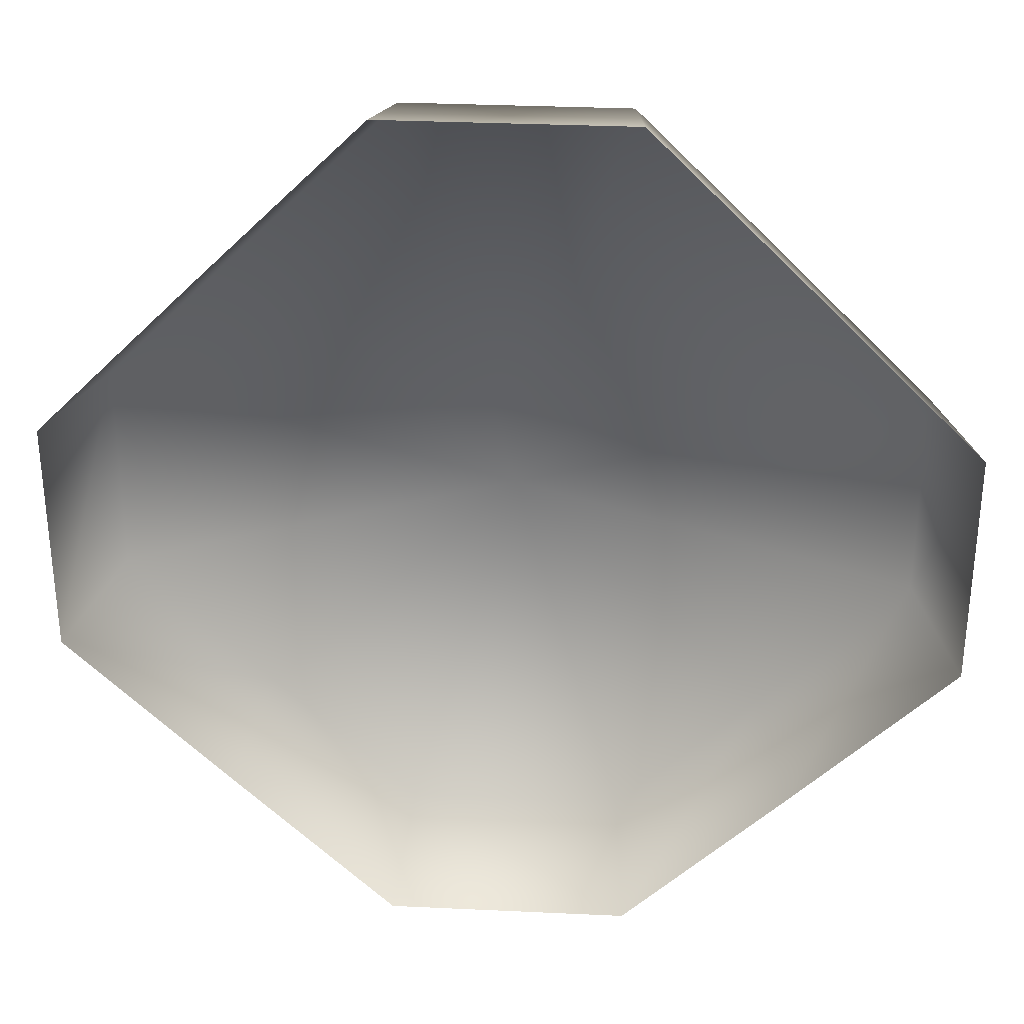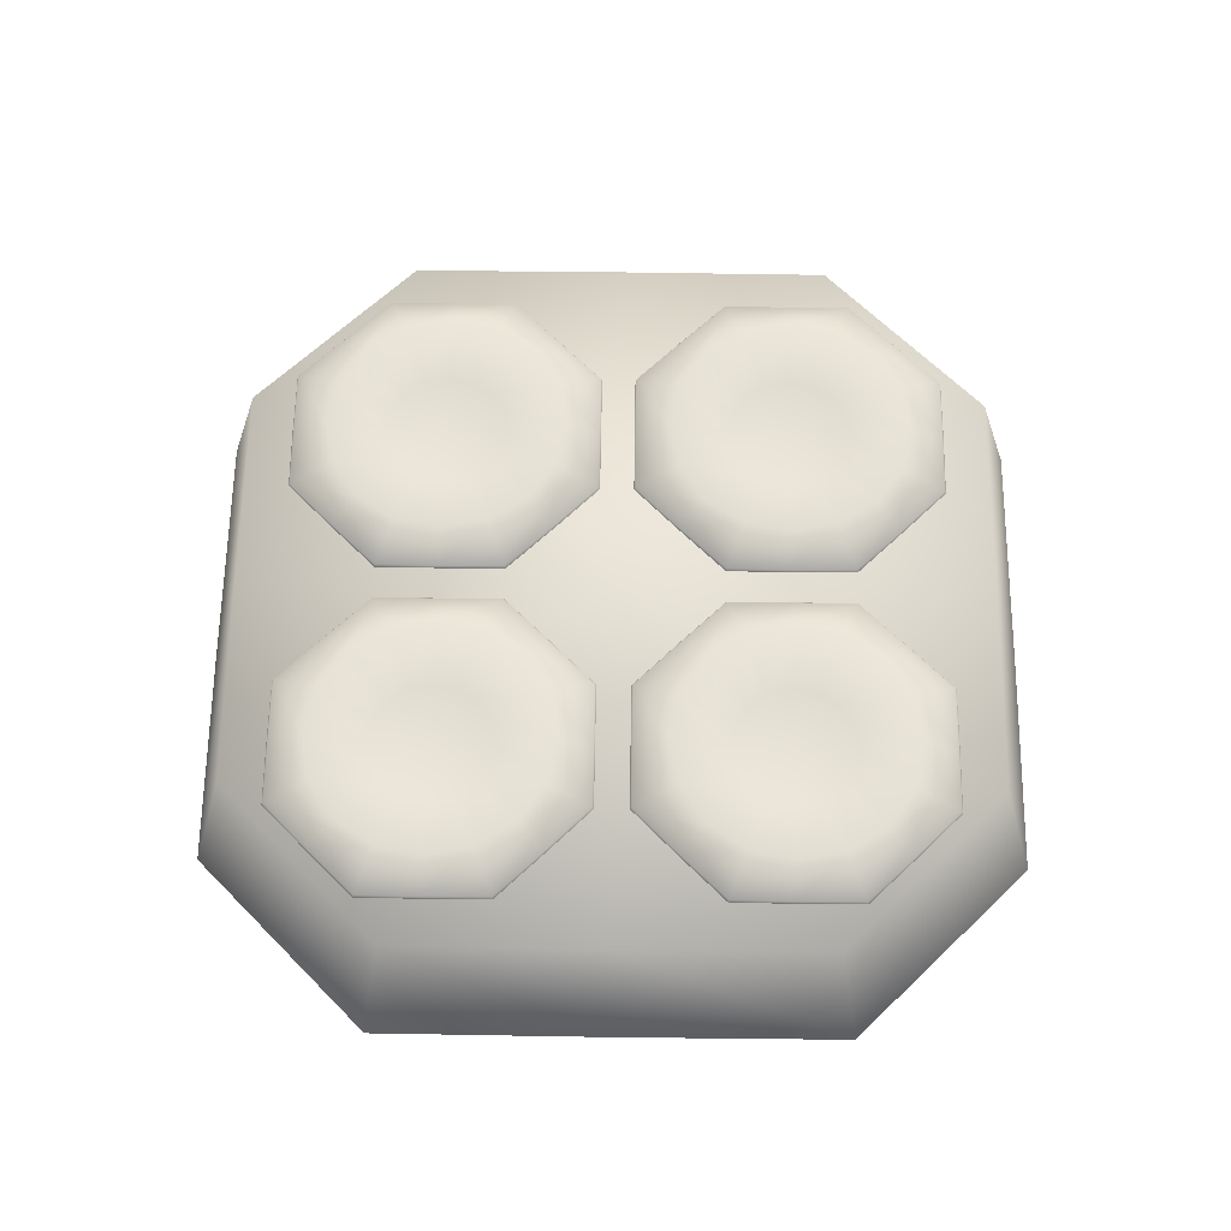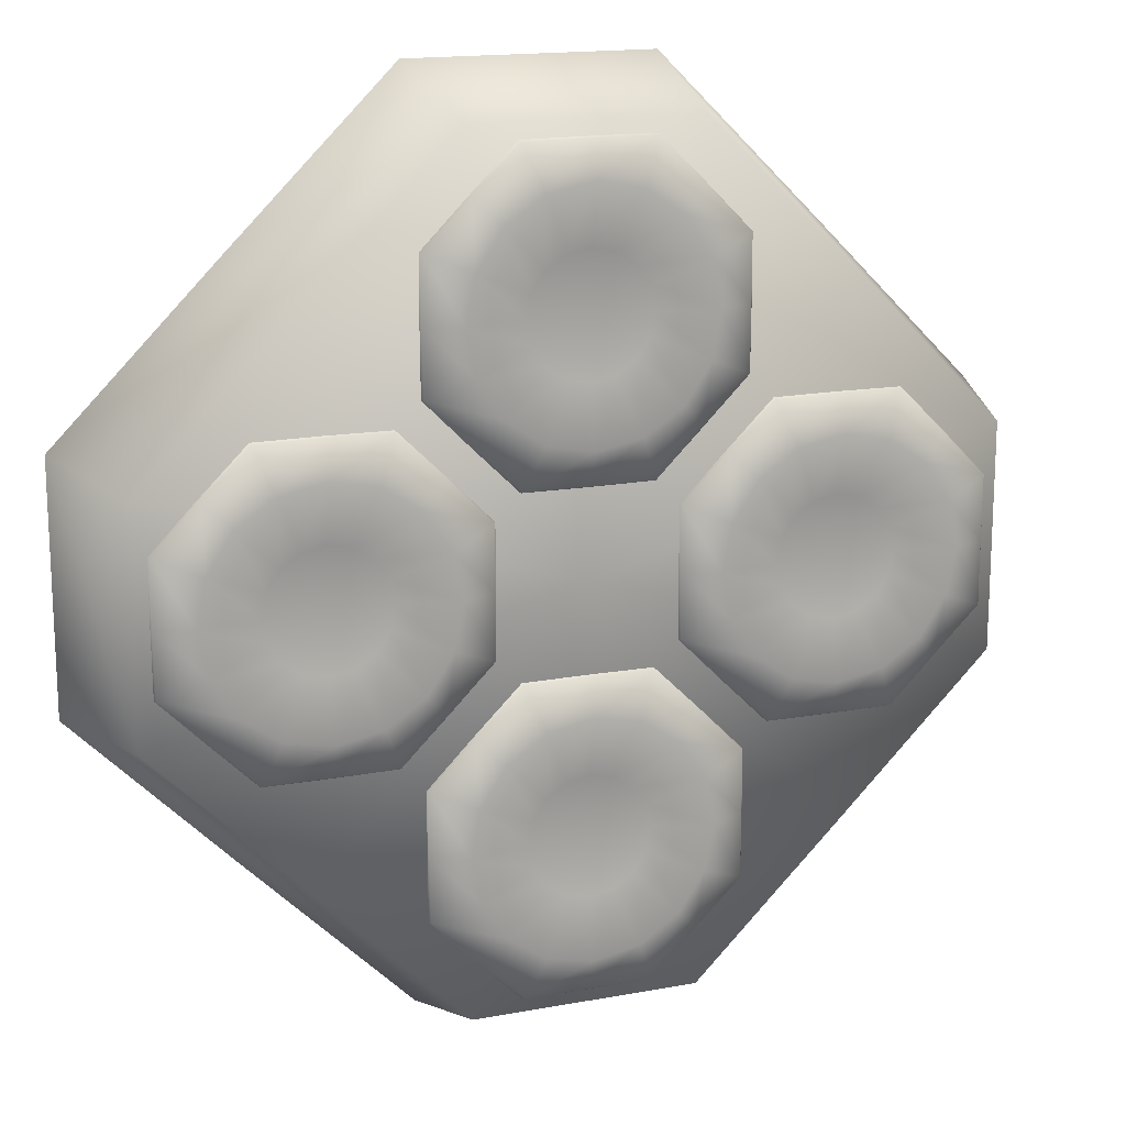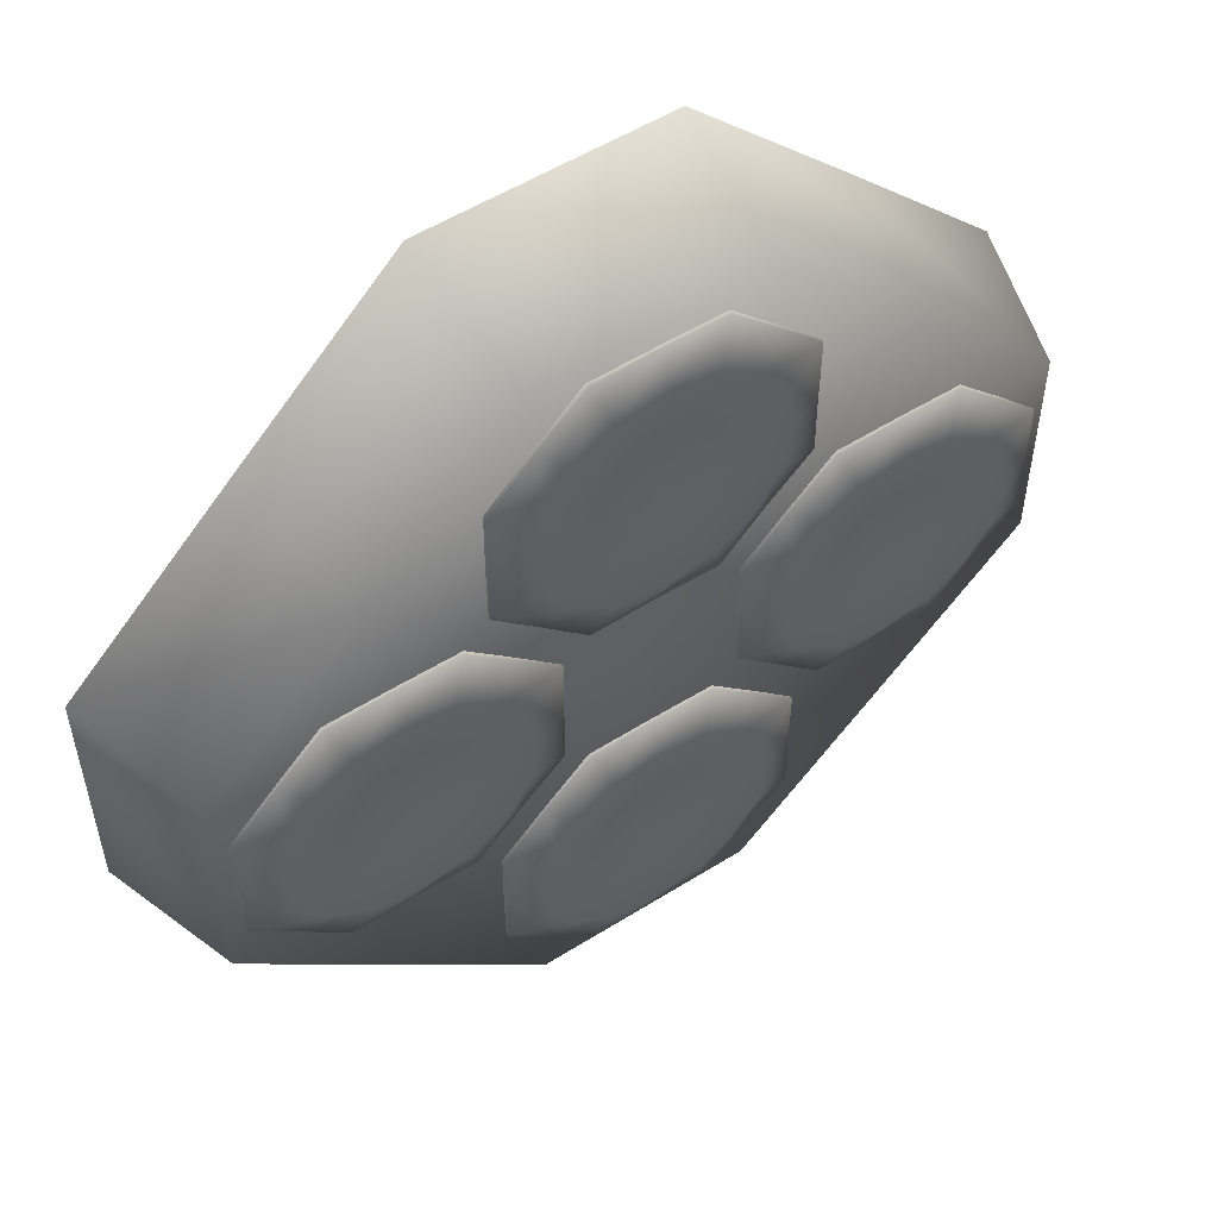
<metadata>
{"format":"obj","ext":"obj","renderer":"f3d","projection":"perspective","resolution":1024,"background":"white","views":[{"elev":31.6,"azim":3.8,"up":"+Z"},{"elev":62.8,"azim":135.8,"up":"+Y"},{"elev":16.3,"azim":159.2,"up":"+Z"},{"elev":53.9,"azim":146.2,"up":"+Z"}]}
</metadata>
<code>
o mountS.003_Cylinder.018
v 0.08435 0.5374 -0.271
v 0.04928 0.5375 -0.3056
v 0 0.5374 -0.306
v -0.04928 0.5375 -0.3056
v -0.08435 0.5374 -0.271
v -0.119 0.5375 -0.236
v -0.1193 0.5374 -0.1867
v -0.119 0.5375 -0.1374
v -0.08435 0.5374 -0.1023
v -0.04928 0.5375 -0.06771
v 0 0.5374 -0.06739
v 0.04928 0.5375 -0.06771
v 0.08435 0.5374 -0.1023
v 0.119 0.5375 -0.1374
v 0.1193 0.5374 -0.1867
v 0.119 0.5375 -0.236
v 0.271 0.5374 -0.08435
v 0.236 0.5375 -0.119
v 0.1867 0.5374 -0.1193
v 0.1374 0.5375 -0.119
v 0.1023 0.5374 -0.08435
v 0.06771 0.5375 -0.04928
v 0.06739 0.5374 -0
v 0.06771 0.5375 0.04928
v 0.1023 0.5374 0.08435
v 0.1374 0.5375 0.119
v 0.1867 0.5374 0.1193
v 0.236 0.5375 0.119
v 0.271 0.5374 0.08435
v 0.3056 0.5375 0.04928
v 0.306 0.5374 -0
v 0.3056 0.5375 -0.04928
v -0.1023 0.5374 -0.08435
v -0.1374 0.5375 -0.119
v -0.1867 0.5374 -0.1193
v -0.236 0.5375 -0.119
v -0.271 0.5374 -0.08435
v -0.3056 0.5375 -0.04928
v -0.306 0.5374 -0
v -0.3056 0.5375 0.04928
v -0.271 0.5374 0.08435
v -0.236 0.5375 0.119
v -0.1867 0.5374 0.1193
v -0.1374 0.5375 0.119
v -0.1023 0.5374 0.08435
v -0.06771 0.5375 0.04928
v -0.06739 0.5374 -0
v -0.06771 0.5375 -0.04928
v 0.08435 0.5374 0.1023
v 0.04928 0.5375 0.06771
v 0 0.5374 0.06739
v -0.04928 0.5375 0.06771
v -0.08435 0.5374 0.1023
v -0.119 0.5375 0.1374
v -0.1193 0.5374 0.1867
v -0.119 0.5375 0.236
v -0.08435 0.5374 0.271
v -0.04928 0.5375 0.3056
v 0 0.5374 0.306
v 0.04928 0.5375 0.3056
v 0.08435 0.5374 0.271
v 0.119 0.5375 0.236
v 0.1193 0.5374 0.1867
v 0.119 0.5375 0.1374
v 0.08435 0.5374 -0.271
v 0.04928 0.5375 -0.3056
v 0 0.5374 -0.306
v -0.04928 0.5375 -0.3056
v -0.08435 0.5374 -0.271
v -0.119 0.5375 -0.236
v -0.1193 0.5374 -0.1867
v -0.119 0.5375 -0.1374
v -0.08435 0.5374 -0.1023
v -0.04928 0.5375 -0.06771
v 0 0.5374 -0.06739
v 0.04928 0.5375 -0.06771
v 0.08435 0.5374 -0.1023
v 0.119 0.5375 -0.1374
v 0.1193 0.5374 -0.1867
v 0.119 0.5375 -0.236
v 0.08359 0.539 -0.2703
v 0.04884 0.5399 -0.3046
v 0 0.539 -0.3049
v -0.04884 0.5399 -0.3046
v -0.08359 0.539 -0.2703
v -0.1179 0.5399 -0.2355
v -0.1182 0.539 -0.1867
v -0.1179 0.5399 -0.1378
v -0.08359 0.539 -0.1031
v -0.04884 0.5399 -0.06878
v 0 0.539 -0.06846
v 0.04884 0.5399 -0.06878
v 0.08359 0.539 -0.1031
v 0.1179 0.5399 -0.1378
v 0.1182 0.539 -0.1867
v 0.1179 0.5399 -0.2355
v 0.06479 0.5508 -0.2515
v 0.03507 0.5508 -0.2713
v 0 0.5508 -0.2783
v -0.03507 0.5508 -0.2713
v -0.06479 0.5508 -0.2515
v -0.08466 0.5508 -0.2217
v -0.09163 0.5508 -0.1867
v -0.08466 0.5508 -0.1516
v -0.06479 0.5508 -0.1219
v -0.03507 0.5508 -0.102
v 0 0.5508 -0.09504
v 0.03507 0.5508 -0.102
v 0.06479 0.5508 -0.1219
v 0.08466 0.5508 -0.1516
v 0.09163 0.5508 -0.1867
v 0.08466 0.5508 -0.2217
v 0.03255 0.5414 -0.2192
v 0.01761 0.5414 -0.2292
v 0 0.5414 -0.2327
v -0.01761 0.5414 -0.2292
v -0.03254 0.5414 -0.2192
v -0.04252 0.5414 -0.2043
v -0.04603 0.5414 -0.1867
v -0.04252 0.5414 -0.1691
v -0.03254 0.5414 -0.1541
v -0.01761 0.5414 -0.1442
v 0 0.5414 -0.1406
v 0.01761 0.5414 -0.1442
v 0.03255 0.5414 -0.1541
v 0.04252 0.5414 -0.1691
v 0.04603 0.5414 -0.1867
v 0.04252 0.5414 -0.2043
v 0.271 0.5374 -0.08435
v 0.236 0.5375 -0.119
v 0.1867 0.5374 -0.1193
v 0.1374 0.5375 -0.119
v 0.1023 0.5374 -0.08435
v 0.06771 0.5375 -0.04928
v 0.06739 0.5374 -0
v 0.06771 0.5375 0.04928
v 0.1023 0.5374 0.08435
v 0.1374 0.5375 0.119
v 0.1867 0.5374 0.1193
v 0.236 0.5375 0.119
v 0.271 0.5374 0.08435
v 0.3056 0.5375 0.04928
v 0.306 0.5374 -0
v 0.3056 0.5375 -0.04928
v 0.2703 0.539 -0.08359
v 0.2355 0.5399 -0.1179
v 0.1867 0.539 -0.1182
v 0.1378 0.5399 -0.1179
v 0.1031 0.539 -0.08359
v 0.06878 0.5399 -0.04884
v 0.06846 0.539 -0
v 0.06878 0.5399 0.04884
v 0.1031 0.539 0.08359
v 0.1378 0.5399 0.1179
v 0.1867 0.539 0.1182
v 0.2355 0.5399 0.1179
v 0.2703 0.539 0.08359
v 0.3046 0.5399 0.04884
v 0.3049 0.539 -0
v 0.3046 0.5399 -0.04884
v 0.2515 0.5508 -0.06479
v 0.2217 0.5508 -0.08466
v 0.1867 0.5508 -0.09163
v 0.1516 0.5508 -0.08466
v 0.1219 0.5508 -0.06479
v 0.102 0.5508 -0.03507
v 0.09505 0.5508 -0
v 0.102 0.5508 0.03507
v 0.1219 0.5508 0.06479
v 0.1516 0.5508 0.08466
v 0.1867 0.5508 0.09163
v 0.2217 0.5508 0.08466
v 0.2515 0.5508 0.06479
v 0.2713 0.5508 0.03507
v 0.2783 0.5508 -0
v 0.2713 0.5508 -0.03507
v 0.2192 0.5414 -0.03255
v 0.2043 0.5414 -0.04252
v 0.1867 0.5414 -0.04603
v 0.1691 0.5414 -0.04252
v 0.1541 0.5414 -0.03255
v 0.1442 0.5414 -0.01761
v 0.1406 0.5414 -0
v 0.1442 0.5414 0.01761
v 0.1541 0.5414 0.03255
v 0.1691 0.5414 0.04252
v 0.1867 0.5414 0.04603
v 0.2043 0.5414 0.04252
v 0.2192 0.5414 0.03255
v 0.2292 0.5414 0.01761
v 0.2327 0.5414 -0
v 0.2292 0.5414 -0.01761
v -0.1023 0.5374 -0.08435
v -0.1374 0.5375 -0.119
v -0.1867 0.5374 -0.1193
v -0.236 0.5375 -0.119
v -0.271 0.5374 -0.08435
v -0.3056 0.5375 -0.04928
v -0.306 0.5374 -0
v -0.3056 0.5375 0.04928
v -0.271 0.5374 0.08435
v -0.236 0.5375 0.119
v -0.1867 0.5374 0.1193
v -0.1374 0.5375 0.119
v -0.1023 0.5374 0.08435
v -0.06771 0.5375 0.04928
v -0.06739 0.5374 -0
v -0.06771 0.5375 -0.04928
v -0.1031 0.539 -0.08359
v -0.1378 0.5399 -0.1179
v -0.1867 0.539 -0.1182
v -0.2355 0.5399 -0.1179
v -0.2703 0.539 -0.08359
v -0.3046 0.5399 -0.04884
v -0.3049 0.539 -0
v -0.3046 0.5399 0.04884
v -0.2703 0.539 0.08359
v -0.2355 0.5399 0.1179
v -0.1867 0.539 0.1182
v -0.1378 0.5399 0.1179
v -0.1031 0.539 0.08359
v -0.06878 0.5399 0.04884
v -0.06846 0.539 -0
v -0.06878 0.5399 -0.04884
v -0.1219 0.5508 -0.06479
v -0.1516 0.5508 -0.08466
v -0.1867 0.5508 -0.09163
v -0.2217 0.5508 -0.08466
v -0.2515 0.5508 -0.06479
v -0.2713 0.5508 -0.03507
v -0.2783 0.5508 -0
v -0.2713 0.5508 0.03507
v -0.2515 0.5508 0.06479
v -0.2217 0.5508 0.08466
v -0.1867 0.5508 0.09163
v -0.1516 0.5508 0.08466
v -0.1219 0.5508 0.06479
v -0.102 0.5508 0.03507
v -0.09504 0.5508 -0
v -0.102 0.5508 -0.03507
v -0.1541 0.5414 -0.03255
v -0.1691 0.5414 -0.04252
v -0.1867 0.5414 -0.04603
v -0.2043 0.5414 -0.04252
v -0.2192 0.5414 -0.03255
v -0.2292 0.5414 -0.01761
v -0.2327 0.5414 -0
v -0.2292 0.5414 0.01761
v -0.2192 0.5414 0.03255
v -0.2043 0.5414 0.04252
v -0.1867 0.5414 0.04603
v -0.1691 0.5414 0.04252
v -0.1541 0.5414 0.03255
v -0.1442 0.5414 0.01761
v -0.1406 0.5414 -0
v -0.1442 0.5414 -0.01761
v 0.08435 0.5374 0.1023
v 0.04928 0.5375 0.06771
v 0 0.5374 0.06739
v -0.04928 0.5375 0.06771
v -0.08435 0.5374 0.1023
v -0.119 0.5375 0.1374
v -0.1193 0.5374 0.1867
v -0.119 0.5375 0.236
v -0.08435 0.5374 0.271
v -0.04928 0.5375 0.3056
v 0 0.5374 0.306
v 0.04928 0.5375 0.3056
v 0.08435 0.5374 0.271
v 0.119 0.5375 0.236
v 0.1193 0.5374 0.1867
v 0.119 0.5375 0.1374
v 0.08359 0.539 0.1031
v 0.04884 0.5399 0.06878
v 0 0.539 0.06846
v -0.04884 0.5399 0.06878
v -0.08359 0.539 0.1031
v -0.1179 0.5399 0.1378
v -0.1182 0.539 0.1867
v -0.1179 0.5399 0.2355
v -0.08359 0.539 0.2703
v -0.04884 0.5399 0.3046
v 0 0.539 0.3049
v 0.04884 0.5399 0.3046
v 0.08359 0.539 0.2703
v 0.1179 0.5399 0.2355
v 0.1182 0.539 0.1867
v 0.1179 0.5399 0.1378
v 0.06479 0.5508 0.1219
v 0.03507 0.5508 0.102
v 0 0.5508 0.09504
v -0.03507 0.5508 0.102
v -0.06479 0.5508 0.1219
v -0.08466 0.5508 0.1516
v -0.09163 0.5508 0.1867
v -0.08466 0.5508 0.2217
v -0.06479 0.5508 0.2515
v -0.03507 0.5508 0.2713
v 0 0.5508 0.2783
v 0.03507 0.5508 0.2713
v 0.06479 0.5508 0.2515
v 0.08466 0.5508 0.2217
v 0.09163 0.5508 0.1867
v 0.08466 0.5508 0.1516
v 0.03255 0.5414 0.1541
v 0.01761 0.5414 0.1442
v 0 0.5414 0.1406
v -0.01761 0.5414 0.1442
v -0.03254 0.5414 0.1541
v -0.04252 0.5414 0.1691
v -0.04603 0.5414 0.1867
v -0.04252 0.5414 0.2043
v -0.03254 0.5414 0.2192
v -0.01761 0.5414 0.2292
v 0 0.5414 0.2327
v 0.01761 0.5414 0.2292
v 0.03255 0.5414 0.2192
v 0.04252 0.5414 0.2043
v 0.04603 0.5414 0.1867
v 0.04252 0.5414 0.1691
v 0.202 0.534 -0.202
v 0.2222 0.425 -0.2222
v 0.08621 0.5341 -0.317
v 0.09484 0.425 -0.3487
v -0.08621 0.5341 -0.317
v -0.09483 0.425 -0.3487
v -0.202 0.534 -0.202
v -0.2222 0.425 -0.2222
v -0.317 0.5341 -0.08621
v -0.3487 0.425 -0.09483
v -0.317 0.5341 0.08621
v -0.3487 0.425 0.09483
v -0.202 0.534 0.202
v -0.2222 0.425 0.2222
v -0.08621 0.5341 0.317
v -0.09483 0.425 0.3487
v 0.08621 0.5341 0.317
v 0.09484 0.425 0.3487
v 0.202 0.534 0.202
v 0.2222 0.425 0.2222
v 0.317 0.5341 0.08621
v 0.3487 0.425 0.09483
v 0.317 0.5341 -0.08621
v 0.3487 0.425 -0.09484
v 0 0.534 -0
f 80 65 81 96
f 91 92 108 107
f 78 79 95 94
f 76 77 93 92
f 74 75 91 90
f 72 73 89 88
f 70 71 87 86
f 68 69 85 84
f 66 67 83 82
f 79 80 96 95
f 77 78 94 93
f 65 66 82 81
f 75 76 92 91
f 73 74 90 89
f 71 72 88 87
f 69 70 86 85
f 67 68 84 83
f 112 97 113 128
f 85 86 102 101
f 92 93 109 108
f 86 87 103 102
f 93 94 110 109
f 87 88 104 103
f 81 82 98 97
f 94 95 111 110
f 88 89 105 104
f 82 83 99 98
f 95 96 112 111
f 89 90 106 105
f 83 84 100 99
f 96 81 97 112
f 90 91 107 106
f 84 85 101 100
f 113 114 115 116 117 118 119 120 121 122 123 124 125 126 127 128
f 106 107 123 122
f 100 101 117 116
f 107 108 124 123
f 101 102 118 117
f 108 109 125 124
f 102 103 119 118
f 109 110 126 125
f 103 104 120 119
f 97 98 114 113
f 110 111 127 126
f 104 105 121 120
f 98 99 115 114
f 111 112 128 127
f 105 106 122 121
f 99 100 116 115
f 144 129 145 160
f 155 156 172 171
f 142 143 159 158
f 140 141 157 156
f 138 139 155 154
f 136 137 153 152
f 134 135 151 150
f 132 133 149 148
f 130 131 147 146
f 143 144 160 159
f 141 142 158 157
f 129 130 146 145
f 139 140 156 155
f 137 138 154 153
f 135 136 152 151
f 133 134 150 149
f 131 132 148 147
f 176 161 177 192
f 149 150 166 165
f 156 157 173 172
f 150 151 167 166
f 157 158 174 173
f 151 152 168 167
f 145 146 162 161
f 158 159 175 174
f 152 153 169 168
f 146 147 163 162
f 159 160 176 175
f 153 154 170 169
f 147 148 164 163
f 160 145 161 176
f 154 155 171 170
f 148 149 165 164
f 177 178 179 180 181 182 183 184 185 186 187 188 189 190 191 192
f 170 171 187 186
f 164 165 181 180
f 171 172 188 187
f 165 166 182 181
f 172 173 189 188
f 166 167 183 182
f 173 174 190 189
f 167 168 184 183
f 161 162 178 177
f 174 175 191 190
f 168 169 185 184
f 162 163 179 178
f 175 176 192 191
f 169 170 186 185
f 163 164 180 179
f 208 193 209 224
f 219 220 236 235
f 206 207 223 222
f 204 205 221 220
f 202 203 219 218
f 200 201 217 216
f 198 199 215 214
f 196 197 213 212
f 194 195 211 210
f 207 208 224 223
f 205 206 222 221
f 193 194 210 209
f 203 204 220 219
f 201 202 218 217
f 199 200 216 215
f 197 198 214 213
f 195 196 212 211
f 240 225 241 256
f 213 214 230 229
f 220 221 237 236
f 214 215 231 230
f 221 222 238 237
f 215 216 232 231
f 209 210 226 225
f 222 223 239 238
f 216 217 233 232
f 210 211 227 226
f 223 224 240 239
f 217 218 234 233
f 211 212 228 227
f 224 209 225 240
f 218 219 235 234
f 212 213 229 228
f 241 242 243 244 245 246 247 248 249 250 251 252 253 254 255 256
f 234 235 251 250
f 228 229 245 244
f 235 236 252 251
f 229 230 246 245
f 236 237 253 252
f 230 231 247 246
f 237 238 254 253
f 231 232 248 247
f 225 226 242 241
f 238 239 255 254
f 232 233 249 248
f 226 227 243 242
f 239 240 256 255
f 233 234 250 249
f 227 228 244 243
f 272 257 273 288
f 283 284 300 299
f 270 271 287 286
f 268 269 285 284
f 266 267 283 282
f 264 265 281 280
f 262 263 279 278
f 260 261 277 276
f 258 259 275 274
f 271 272 288 287
f 269 270 286 285
f 257 258 274 273
f 267 268 284 283
f 265 266 282 281
f 263 264 280 279
f 261 262 278 277
f 259 260 276 275
f 304 289 305 320
f 277 278 294 293
f 284 285 301 300
f 278 279 295 294
f 285 286 302 301
f 279 280 296 295
f 273 274 290 289
f 286 287 303 302
f 280 281 297 296
f 274 275 291 290
f 287 288 304 303
f 281 282 298 297
f 275 276 292 291
f 288 273 289 304
f 282 283 299 298
f 276 277 293 292
f 305 306 307 308 309 310 311 312 313 314 315 316 317 318 319 320
f 298 299 315 314
f 292 293 309 308
f 299 300 316 315
f 293 294 310 309
f 300 301 317 316
f 294 295 311 310
f 301 302 318 317
f 295 296 312 311
f 289 290 306 305
f 302 303 319 318
f 296 297 313 312
f 290 291 307 306
f 303 304 320 319
f 297 298 314 313
f 291 292 308 307
f 321 322 324 323
f 325 326 328 327
f 327 328 330 329
f 331 332 334 333
f 333 334 336 335
f 345 335 337
f 337 338 340 339
f 339 340 342 341
f 345 341 343
f 343 344 322 321
f 327 329 345
f 345 329 331
f 345 323 325
f 331 333 345
f 321 323 345
f 339 341 345
f 343 321 345
f 325 327 345
f 333 335 345
f 337 339 345
f 330 332 331 329
f 342 344 343 341
f 324 326 325 323
f 336 338 337 335
l 1 2
l 2 3
l 3 4
l 4 5
l 5 6
l 6 7
l 7 8
l 8 9
l 9 10
l 10 11
l 11 12
l 12 13
l 13 14
l 14 15
l 15 16
l 16 1
l 17 18
l 18 19
l 19 20
l 20 21
l 21 22
l 22 23
l 23 24
l 24 25
l 25 26
l 26 27
l 27 28
l 28 29
l 29 30
l 30 31
l 31 32
l 32 17
l 33 34
l 34 35
l 35 36
l 36 37
l 37 38
l 38 39
l 39 40
l 40 41
l 41 42
l 42 43
l 43 44
l 44 45
l 45 46
l 46 47
l 47 48
l 48 33
l 49 50
l 50 51
l 51 52
l 52 53
l 53 54
l 54 55
l 55 56
l 56 57
l 57 58
l 58 59
l 59 60
l 60 61
l 61 62
l 62 63
l 63 64
l 64 49

</code>
